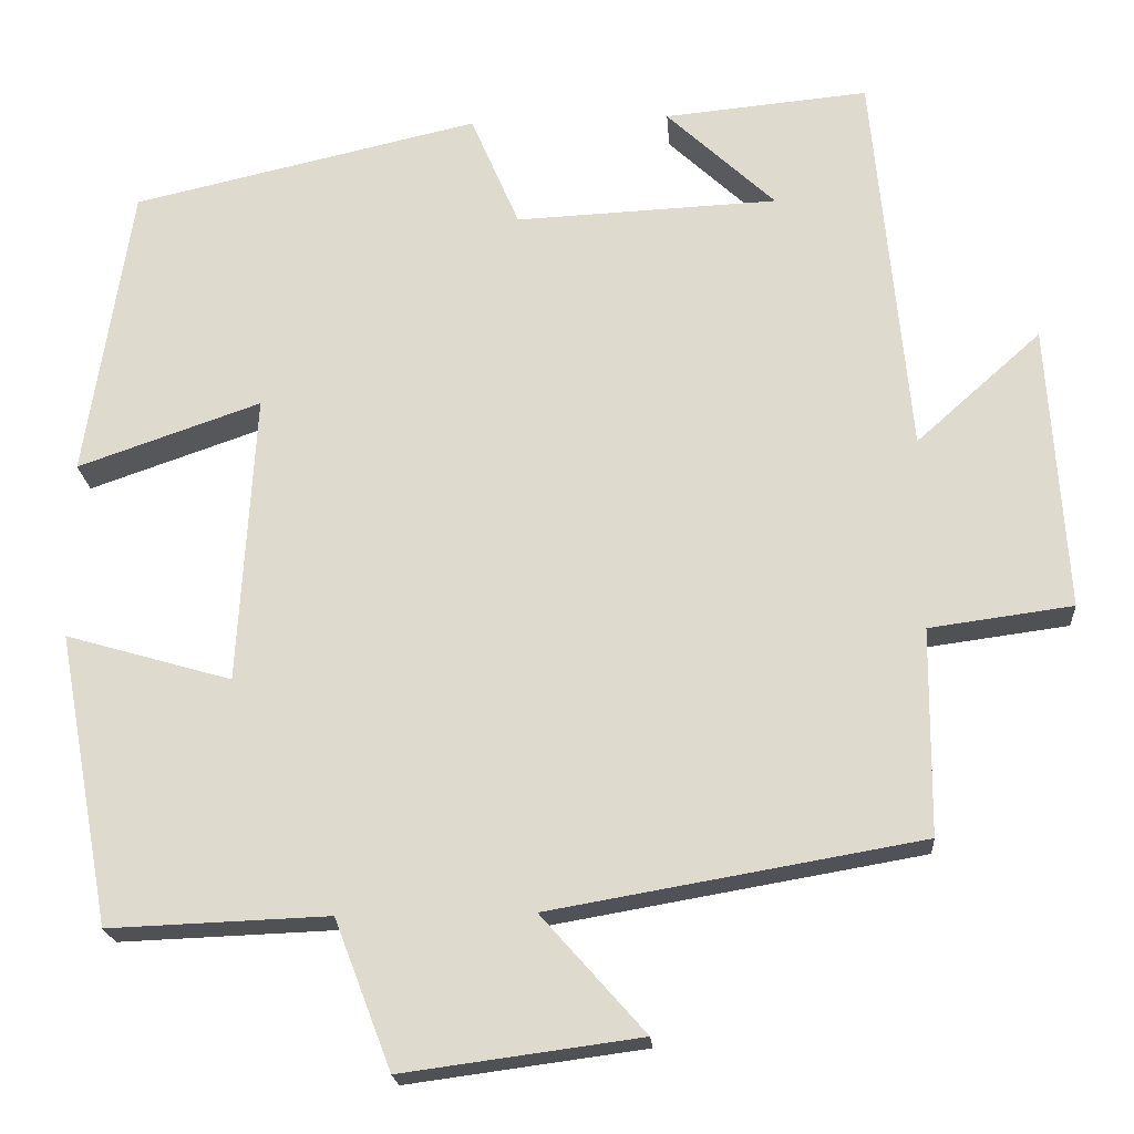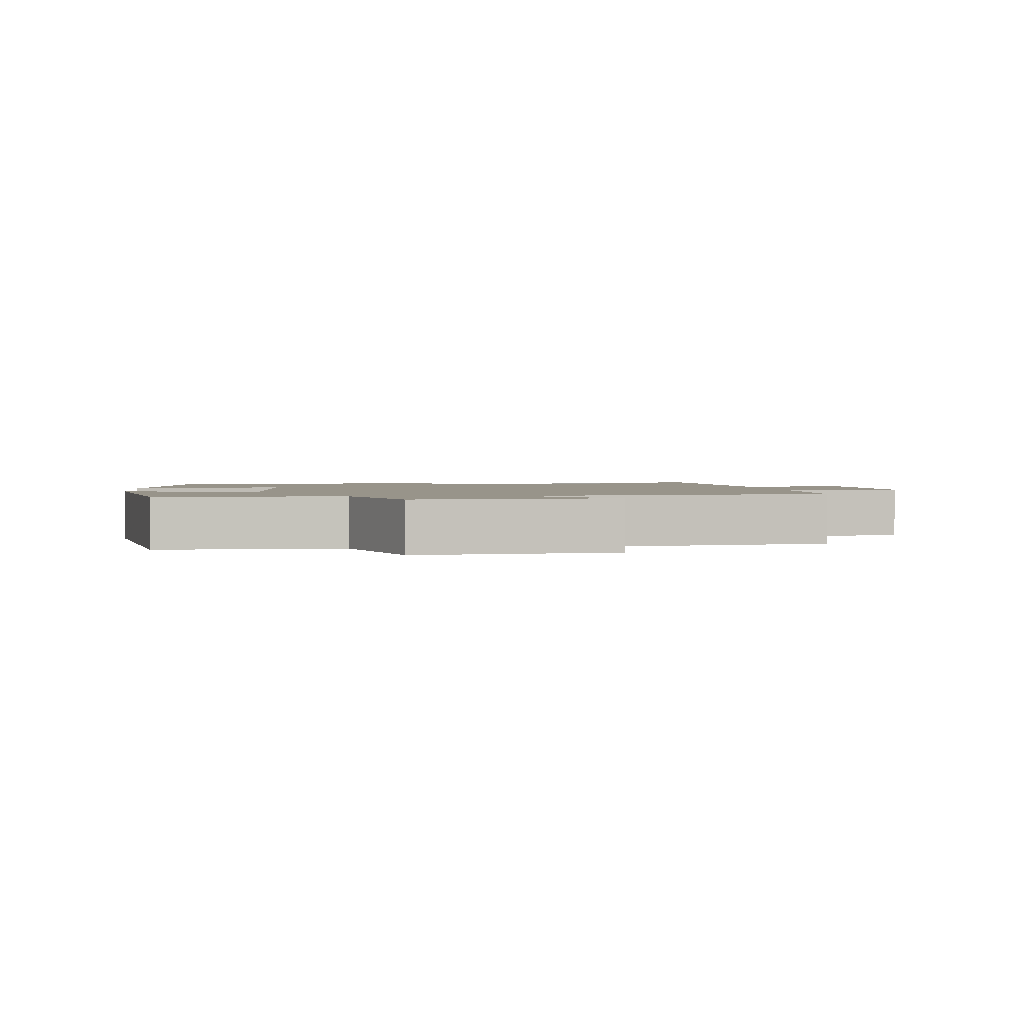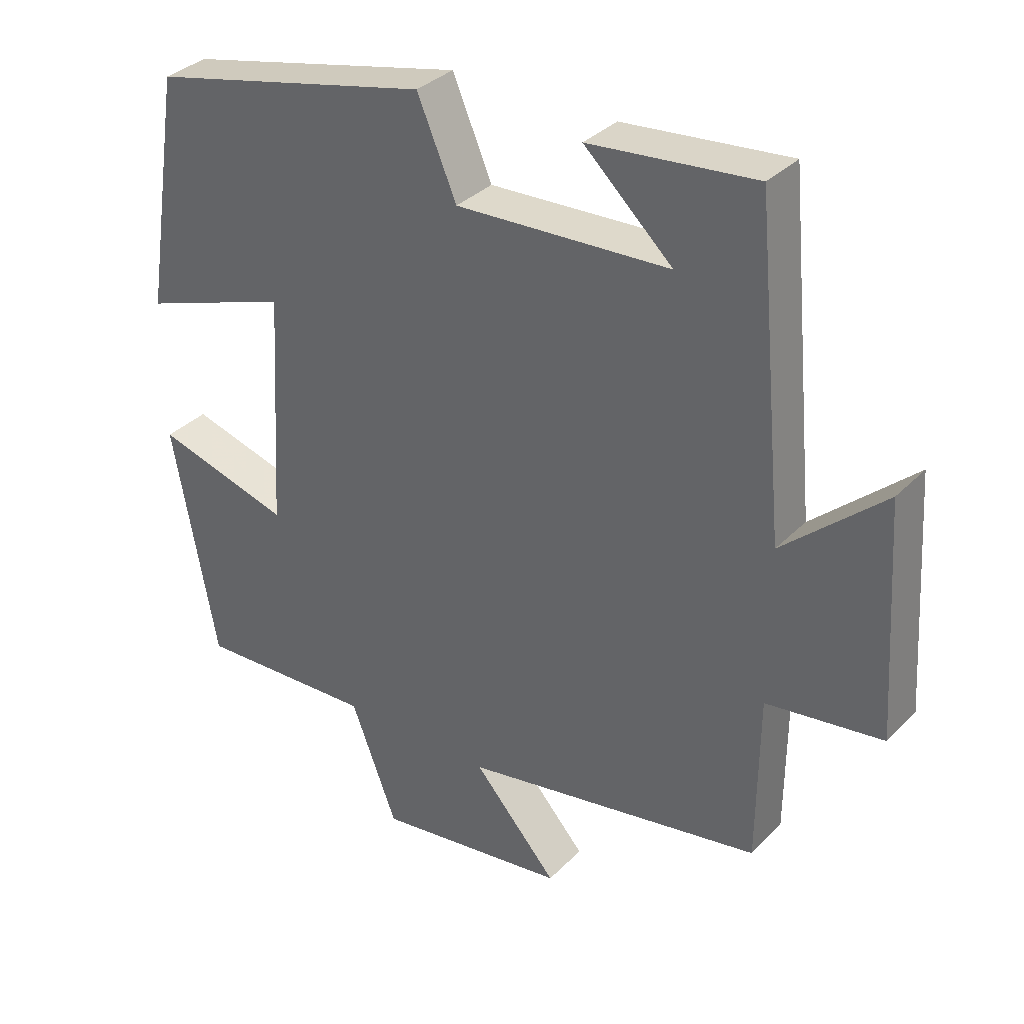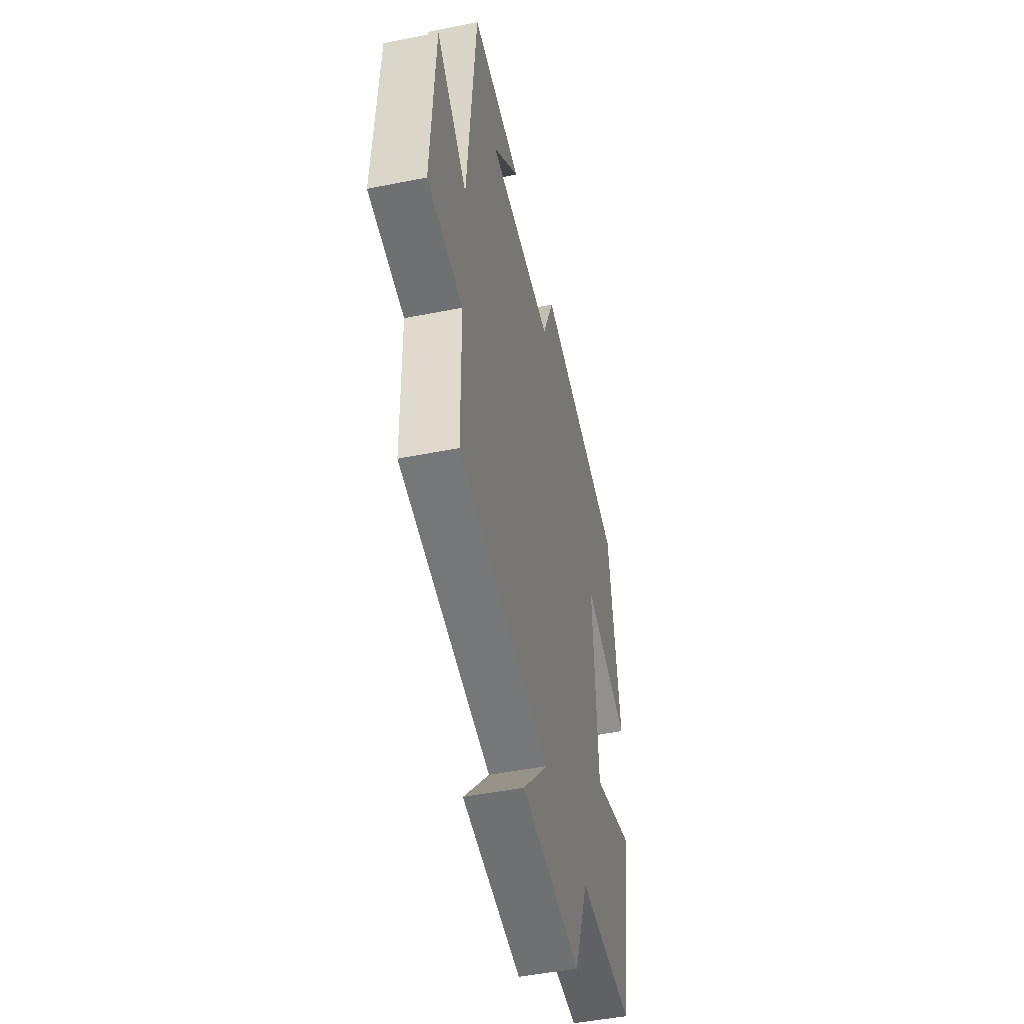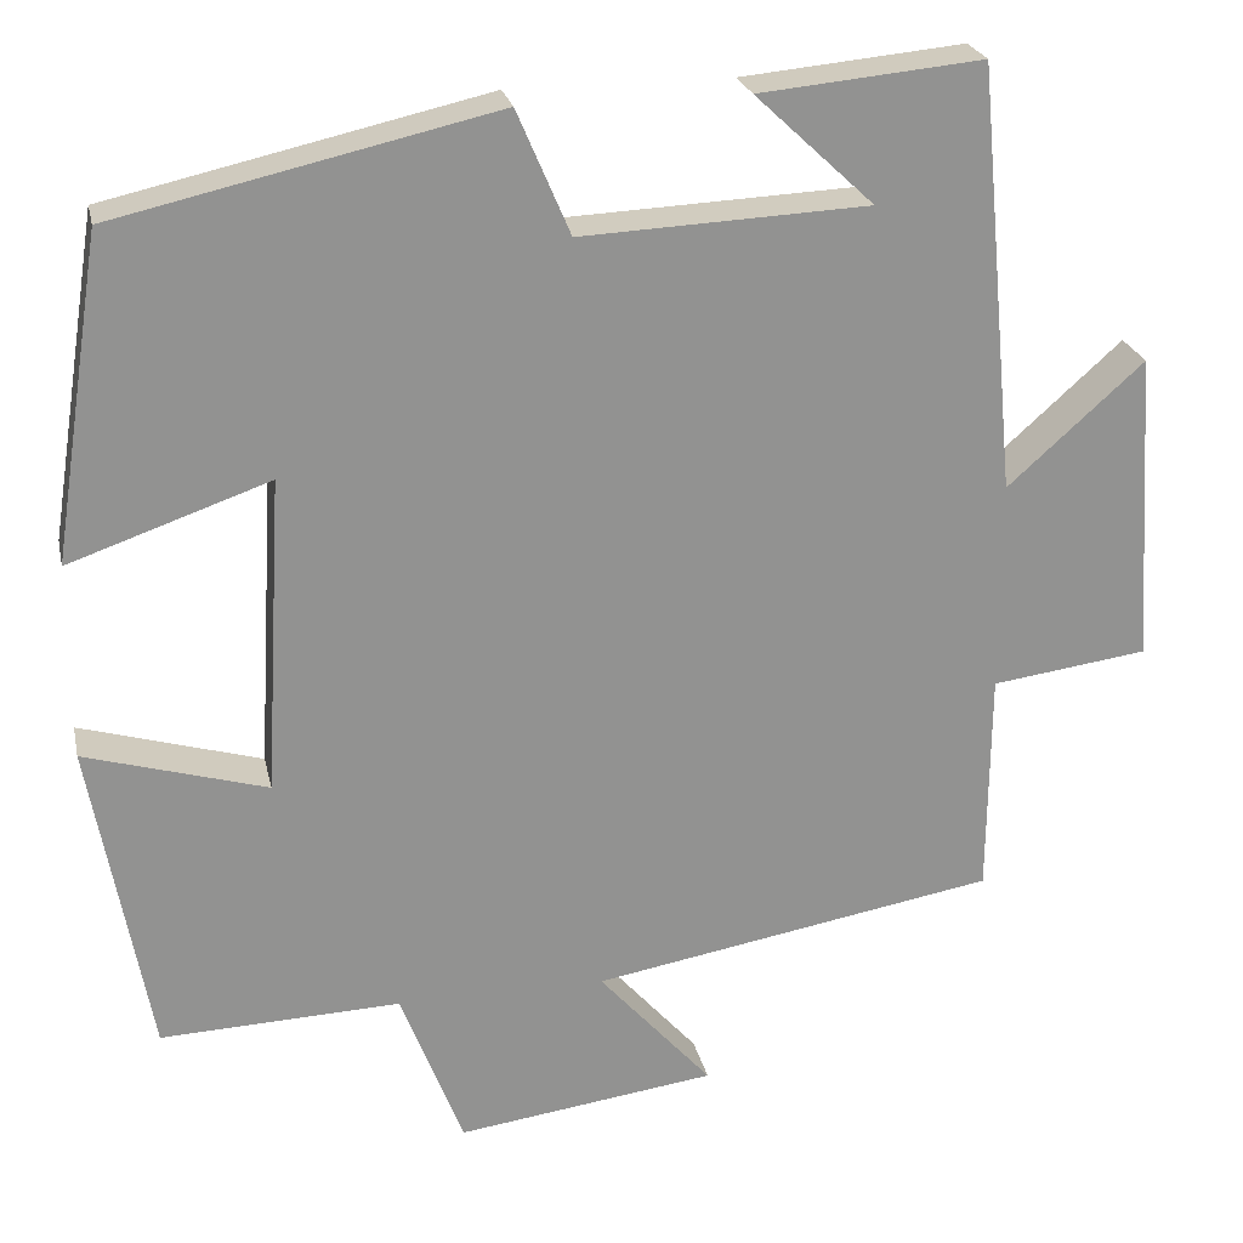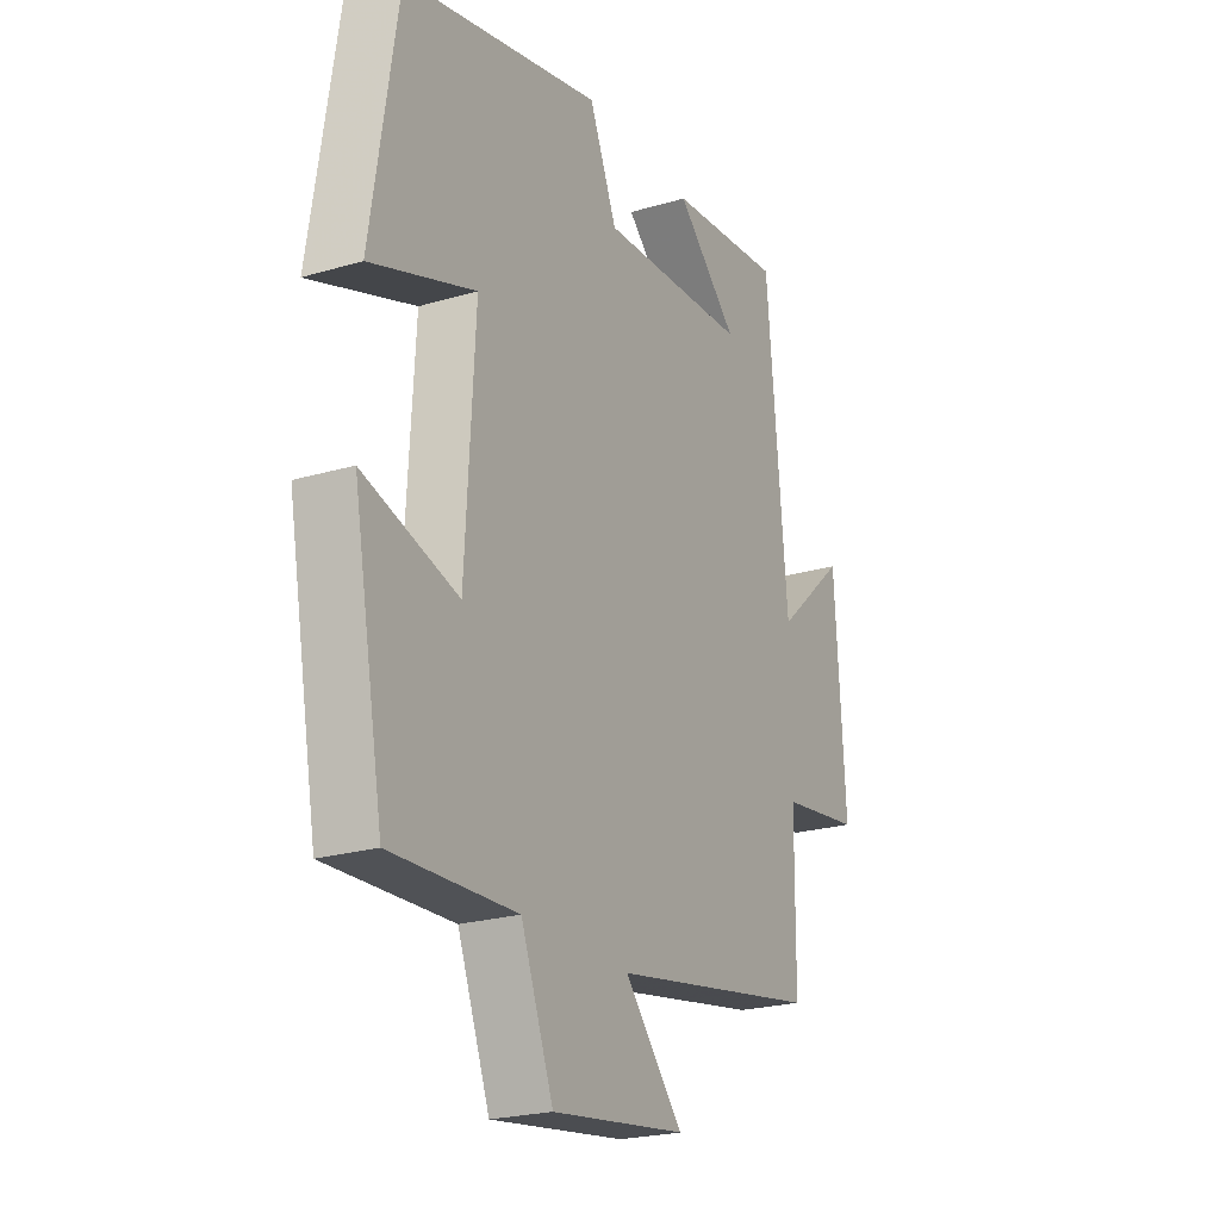
<metadata>
{"format":"obj","ext":"obj","renderer":"f3d","projection":"perspective","resolution":1024,"background":"white","views":[{"elev":-20.3,"azim":-175.9,"up":"+Z"},{"elev":1.8,"azim":174.7,"up":"+Y"},{"elev":33.9,"azim":-143.2,"up":"+Z"},{"elev":-47.6,"azim":-77.2,"up":"+Z"},{"elev":23.9,"azim":167.9,"up":"+Z"},{"elev":-22.9,"azim":116.8,"up":"+Z"}]}
</metadata>
<code>
v 0.445 0.07 0.406
v 0.5 0.07 0.053
v 0.281 0.07 0.129
v 0.301 0.07 -0.219
v 0.5 0.07 -0.161
v 0.436 0.07 -0.51
v 0.173 0.07 -0.5
v 0.105 0.07 -0.678
v -0.179 0.07 -0.64
v -0.055 0.07 -0.5
v -0.498 0.07 -0.423
v -0.5 0.07 -0.176
v -0.671 0.07 -0.153
v -0.649 0.07 0.189
v -0.5 0.07 0.056
v -0.456 0.07 0.523
v -0.212 0.07 0.5
v -0.342 0.07 0.378
v -0.028 0.07 0.364
v 0.03 0.07 0.5
v 0.445 0 0.406
v 0.5 0 0.053
v 0.281 0 0.129
v 0.301 0 -0.219
v 0.5 0 -0.161
v 0.436 0 -0.51
v 0.173 0 -0.5
v 0.105 0 -0.678
v -0.179 0 -0.64
v -0.055 0 -0.5
v -0.498 0 -0.423
v -0.5 0 -0.176
v -0.671 0 -0.153
v -0.649 0 0.189
v -0.5 0 0.056
v -0.456 0 0.523
v -0.212 0 0.5
v -0.342 0 0.378
v -0.028 0 0.364
v 0.03 0 0.5
f 19 20 1 2
f 18 19 2 3
f 16 17 18
f 15 16 18
f 15 18 3 4
f 12 13 14 15
f 10 11 12 15
f 10 15 4
f 7 8 9 10
f 7 10 4 5
f 5 6 7
f 22 21 40 39
f 23 22 39 38
f 38 37 36
f 38 36 35
f 24 23 38 35
f 35 34 33 32
f 35 32 31 30
f 24 35 30
f 30 29 28 27
f 25 24 30 27
f 27 26 25
f 1 21 22 2
f 2 22 23 3
f 3 23 24 4
f 4 24 25 5
f 5 25 26 6
f 6 26 27 7
f 7 27 28 8
f 8 28 29 9
f 9 29 30 10
f 10 30 31 11
f 11 31 32 12
f 12 32 33 13
f 13 33 34 14
f 14 34 35 15
f 15 35 36 16
f 16 36 37 17
f 17 37 38 18
f 18 38 39 19
f 19 39 40 20
f 20 40 21 1

</code>
